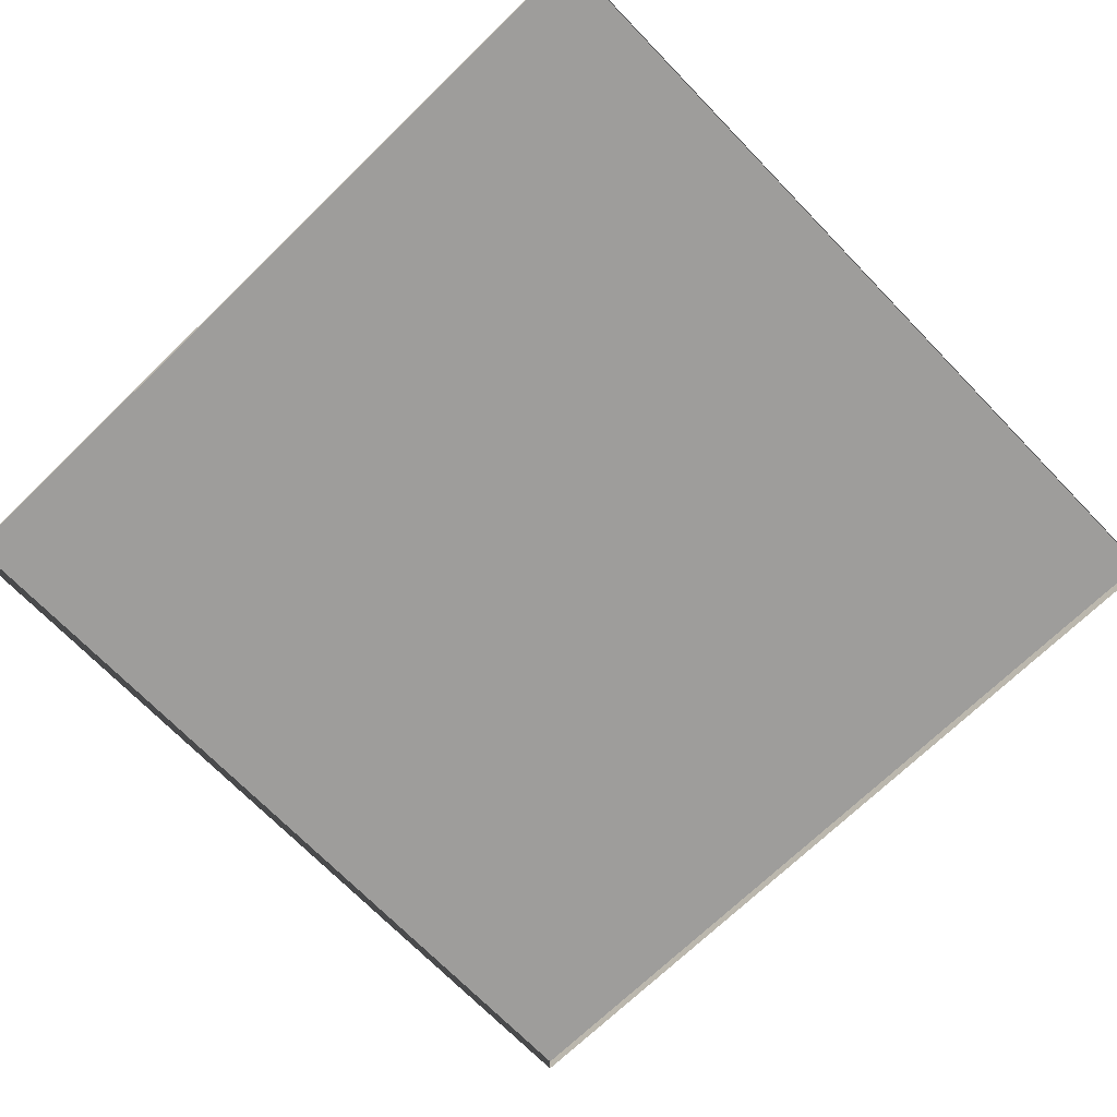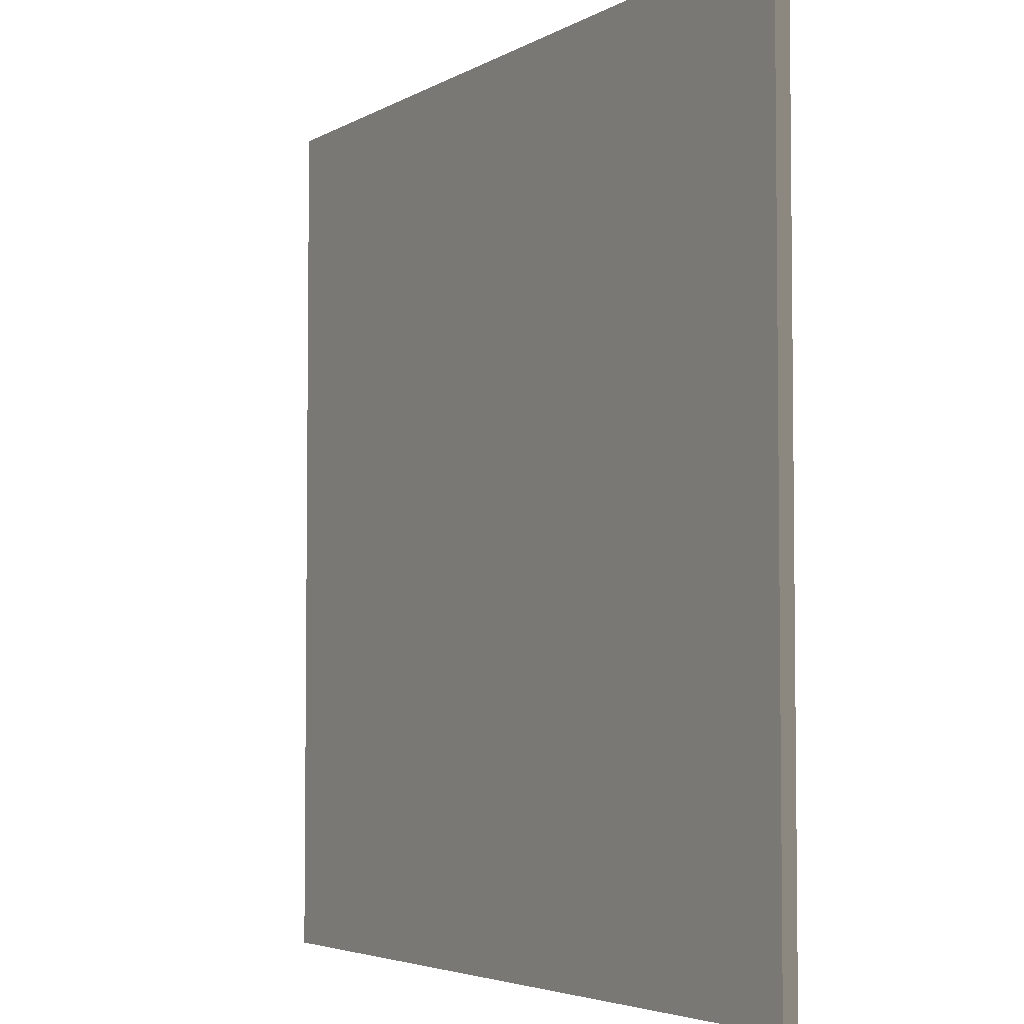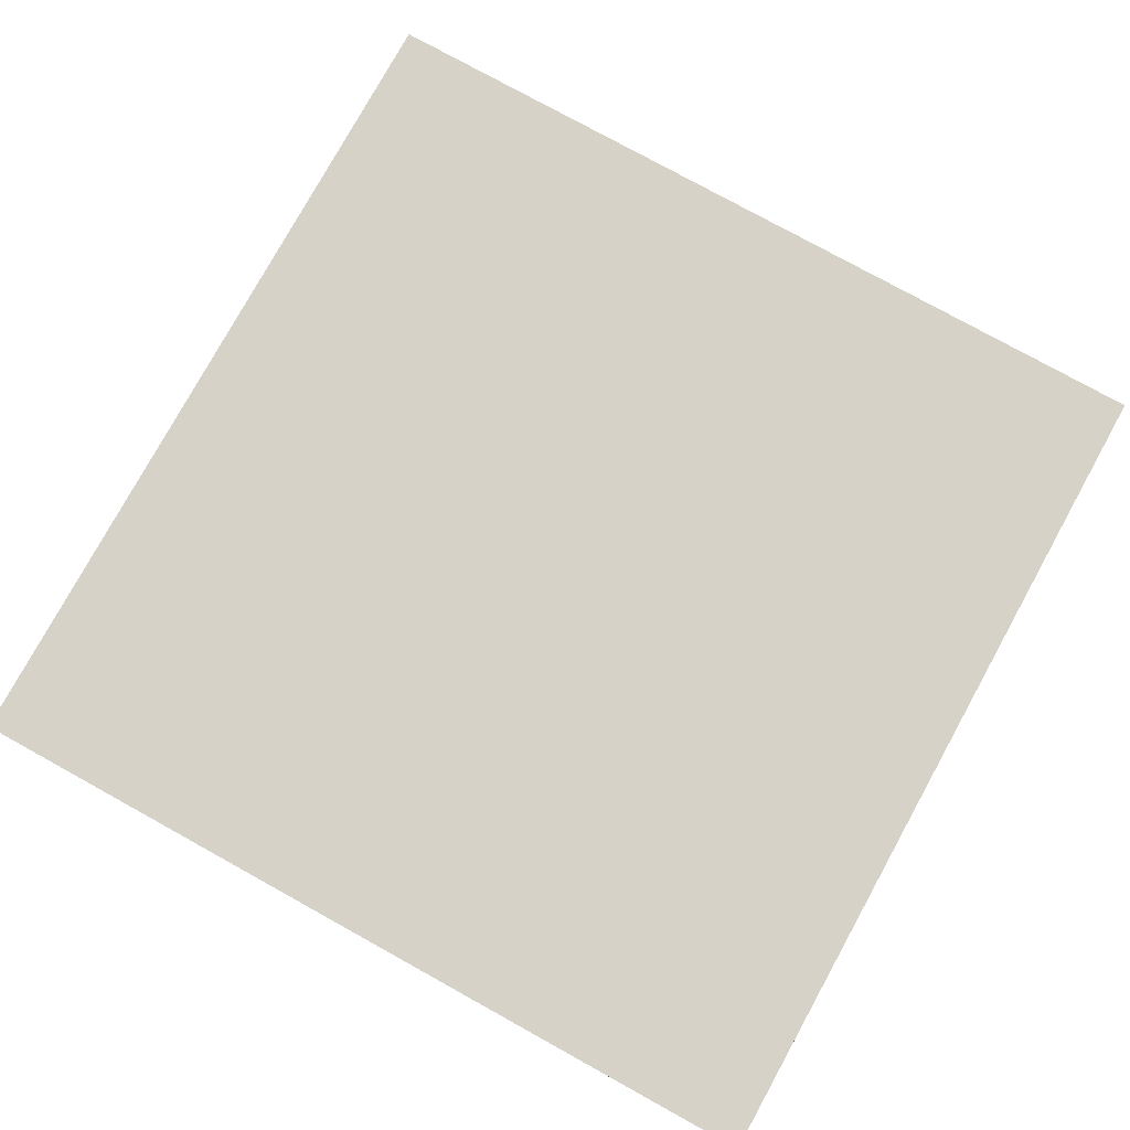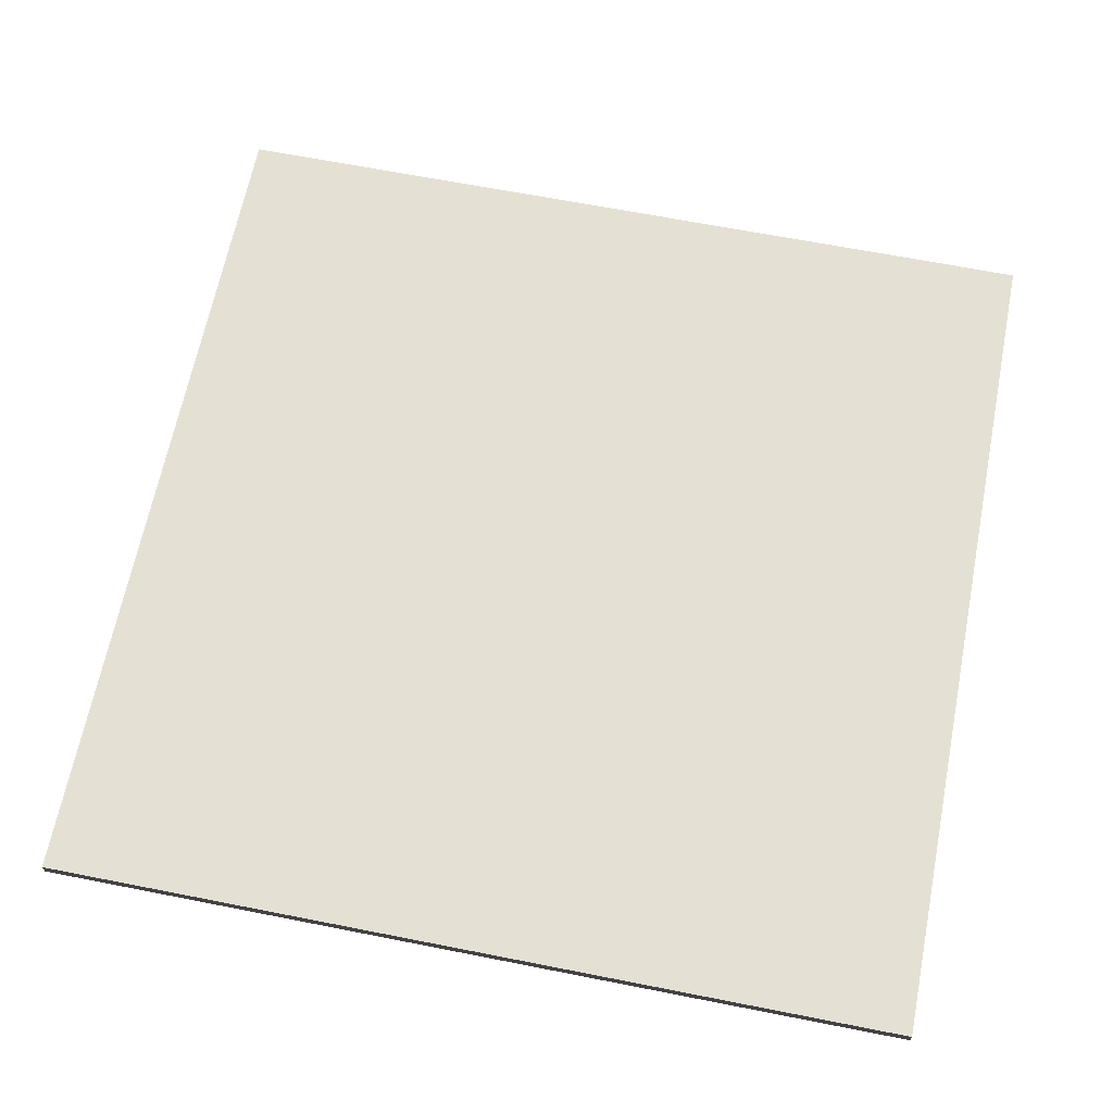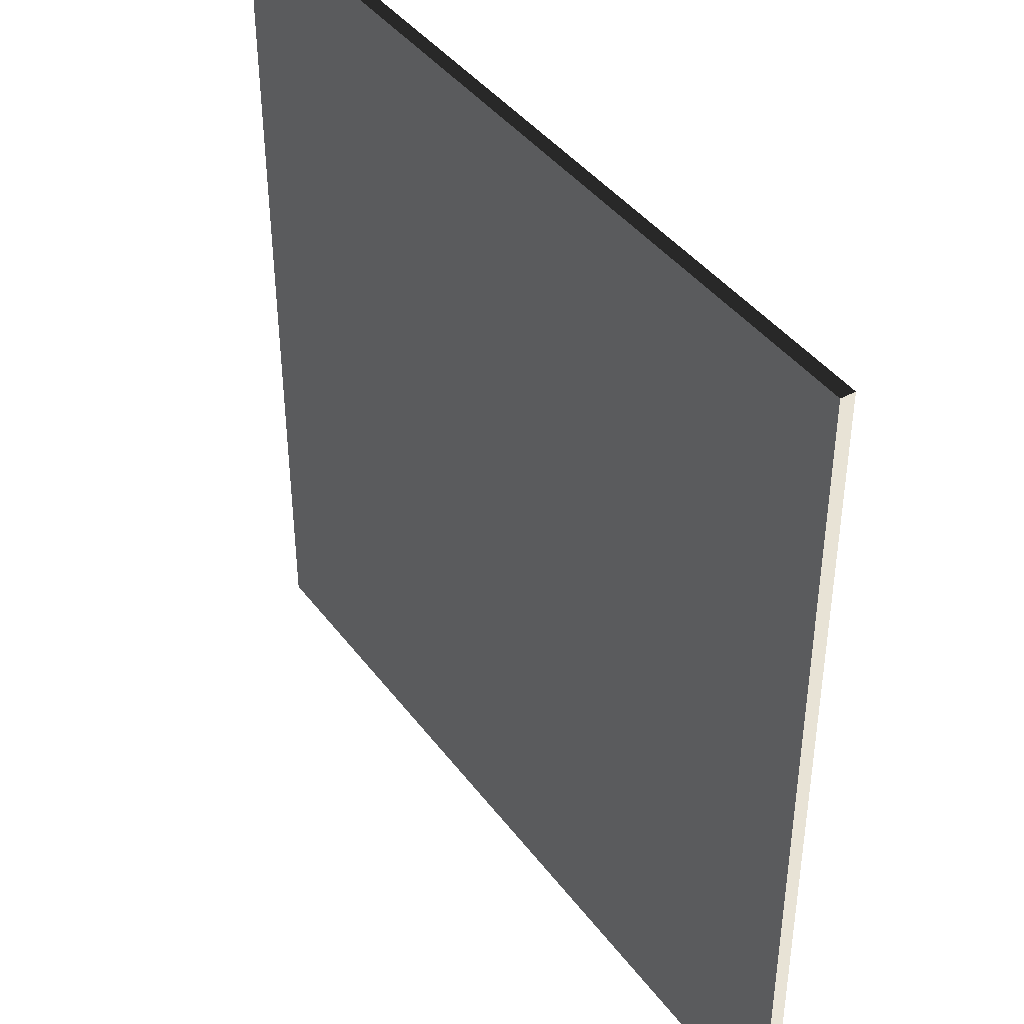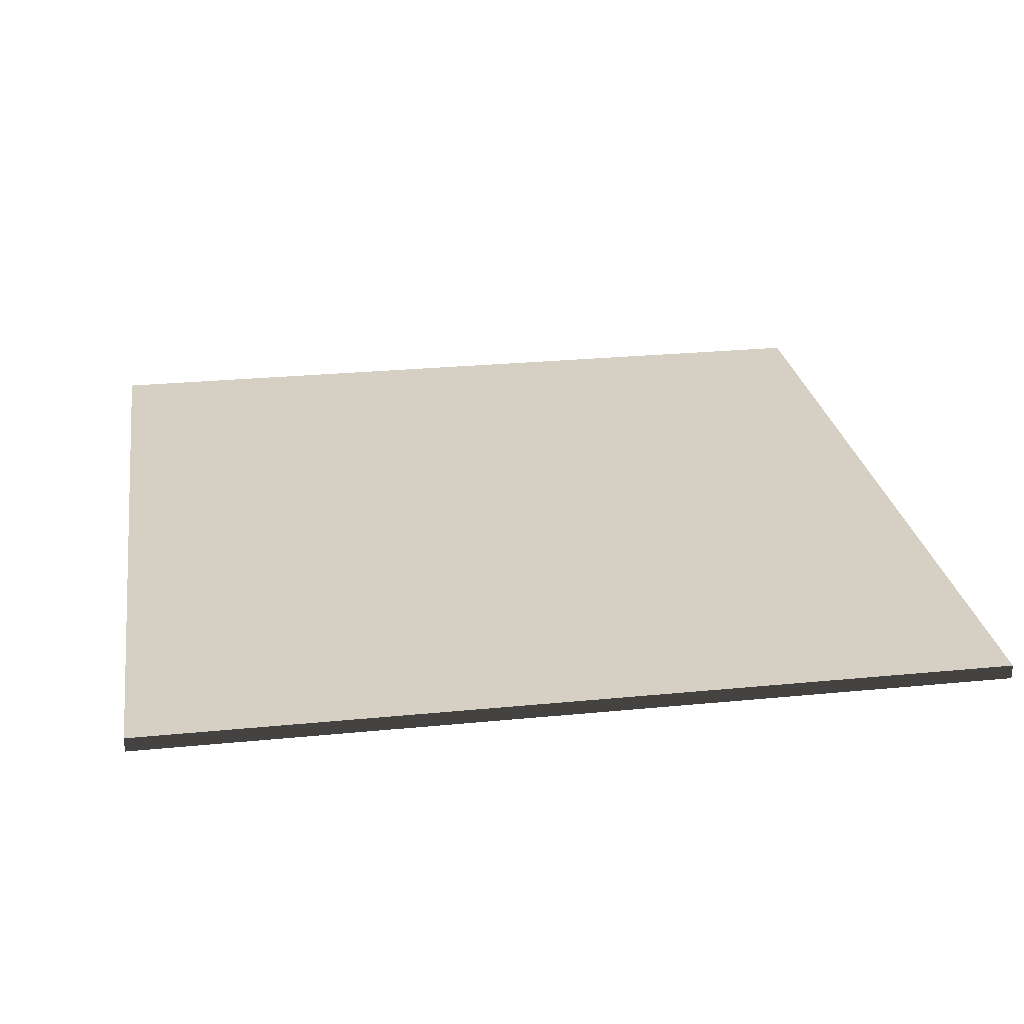
<metadata>
{"format":"obj","ext":"obj","renderer":"f3d","projection":"perspective","resolution":1024,"background":"white","views":[{"elev":-70.7,"azim":-45.9,"up":"+Y"},{"elev":-4.2,"azim":-119.8,"up":"+Z"},{"elev":78.3,"azim":118.9,"up":"+Y"},{"elev":65.6,"azim":-168.8,"up":"+Y"},{"elev":41.7,"azim":-123.6,"up":"+Z"},{"elev":26.0,"azim":-98.9,"up":"+Y"}]}
</metadata>
<code>
v 3 -5.046e-06 1.21e-05
v 3.093e-06 0.05 1.147e-05
v 3.093e-06 -4.828e-06 1.147e-05
v 3 0.05 1.209e-05
v 3 -5.353e-06 3
v 3.103e-06 0.04999 3
v 3 0.04999 3
v 3.103e-06 -5.353e-06 3
v 3.103e-06 -5.353e-06 3
v 3.093e-06 0.05 1.147e-05
v 3.103e-06 0.04999 3
v 3.093e-06 -4.828e-06 1.147e-05
v 3 0.04999 3
v 3 -5.046e-06 1.21e-05
v 3 -5.353e-06 3
v 3 0.05 1.209e-05
v 3.103e-06 0.04999 3
v 3 0.05 1.209e-05
v 3 0.04999 3
v 3.093e-06 0.05 1.147e-05
g floor_3x3m_17_8979_575
f 1 3 2
f 2 4 1
f 5 7 6
f 6 8 5
f 9 11 10
f 10 12 9
f 13 15 14
f 14 16 13
f 17 19 18
f 18 20 17

</code>
